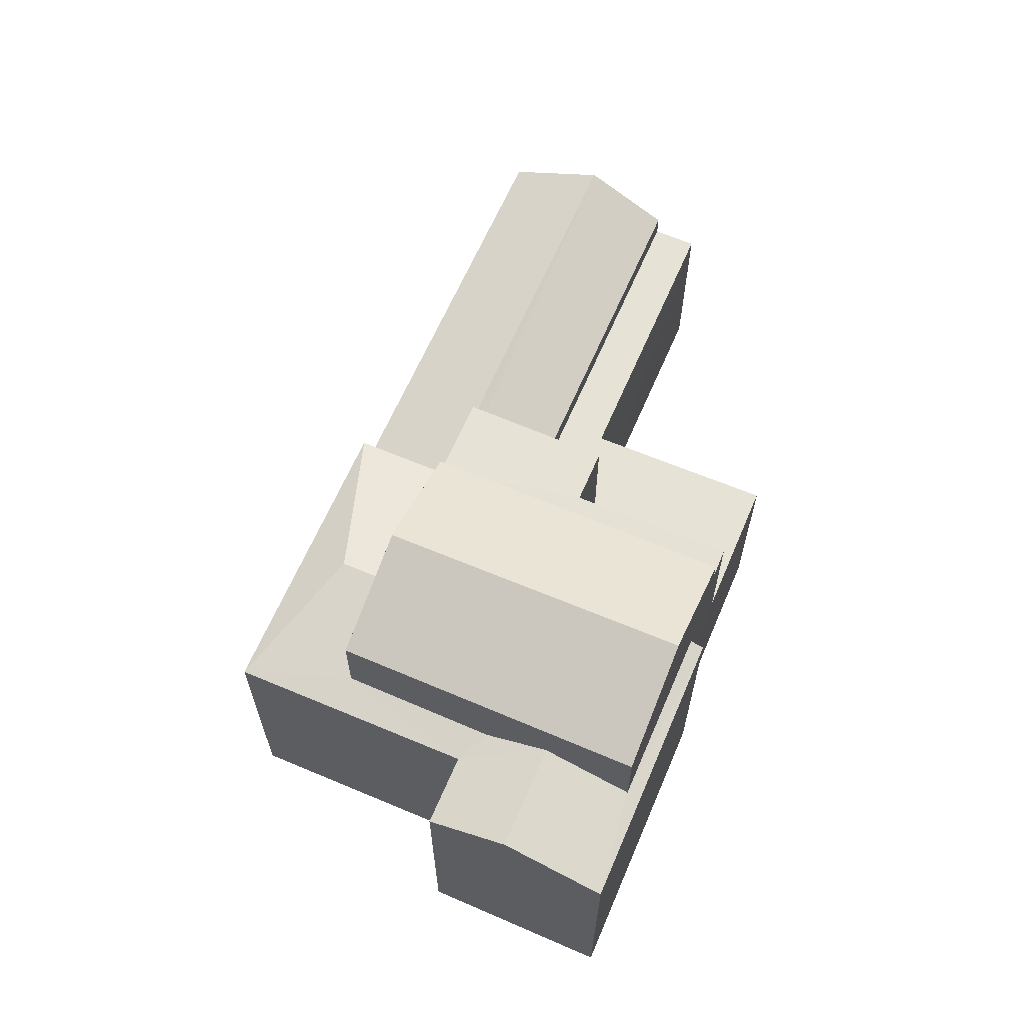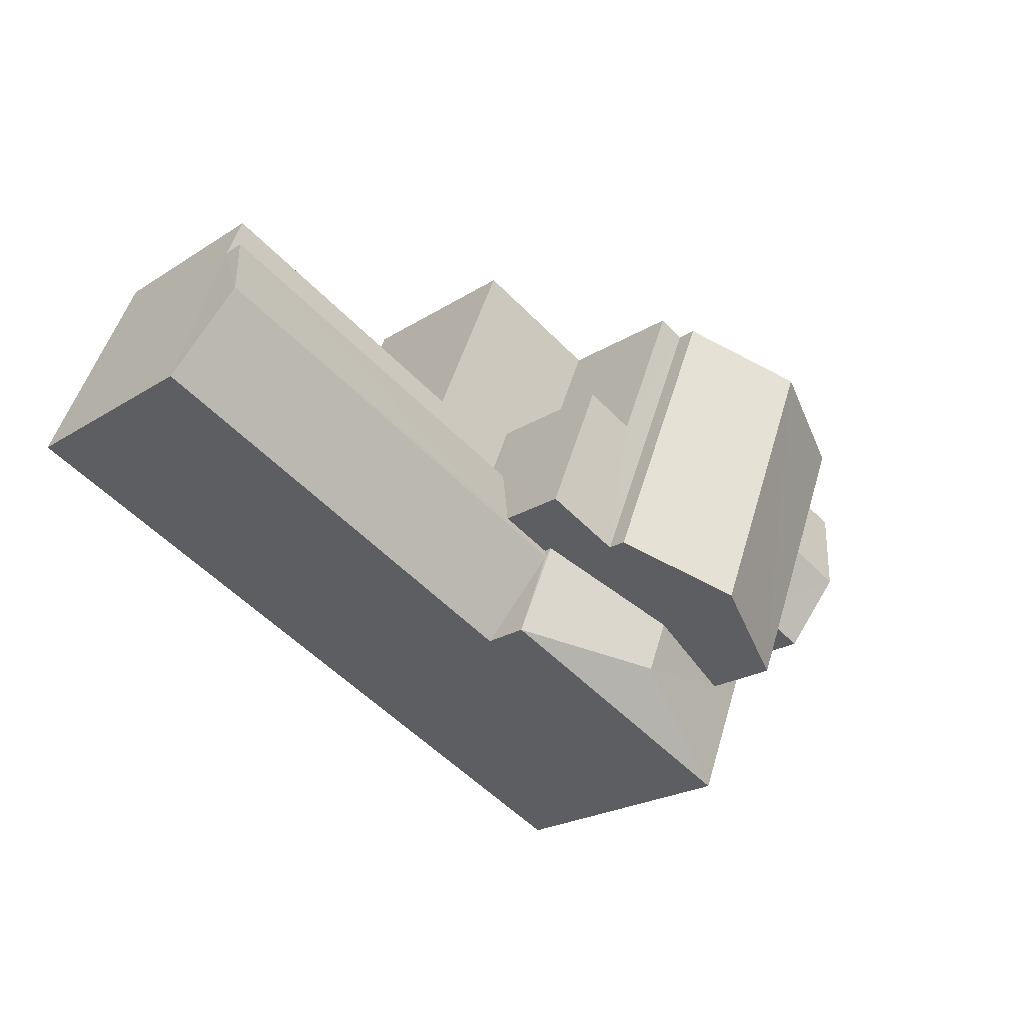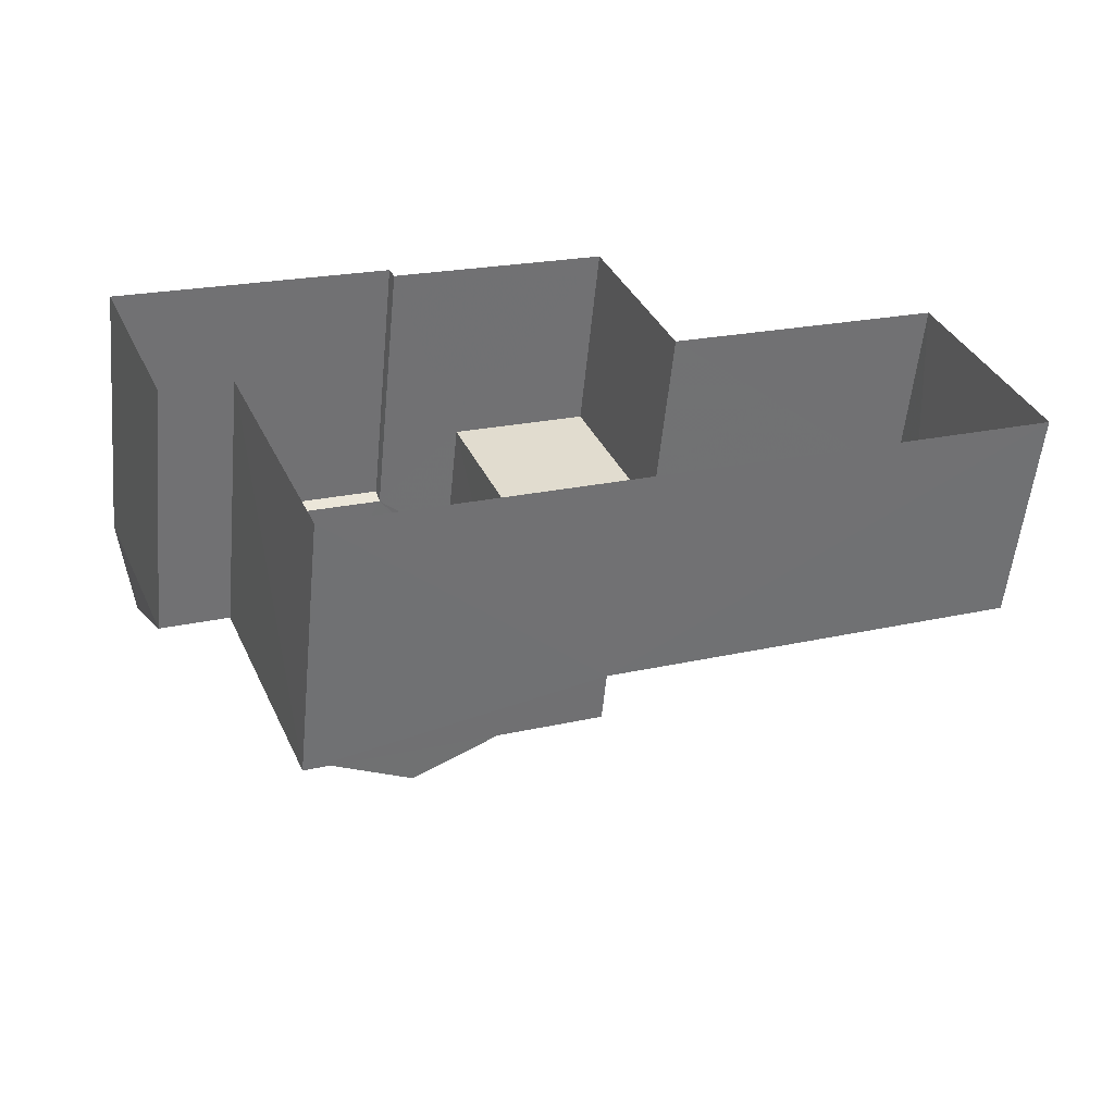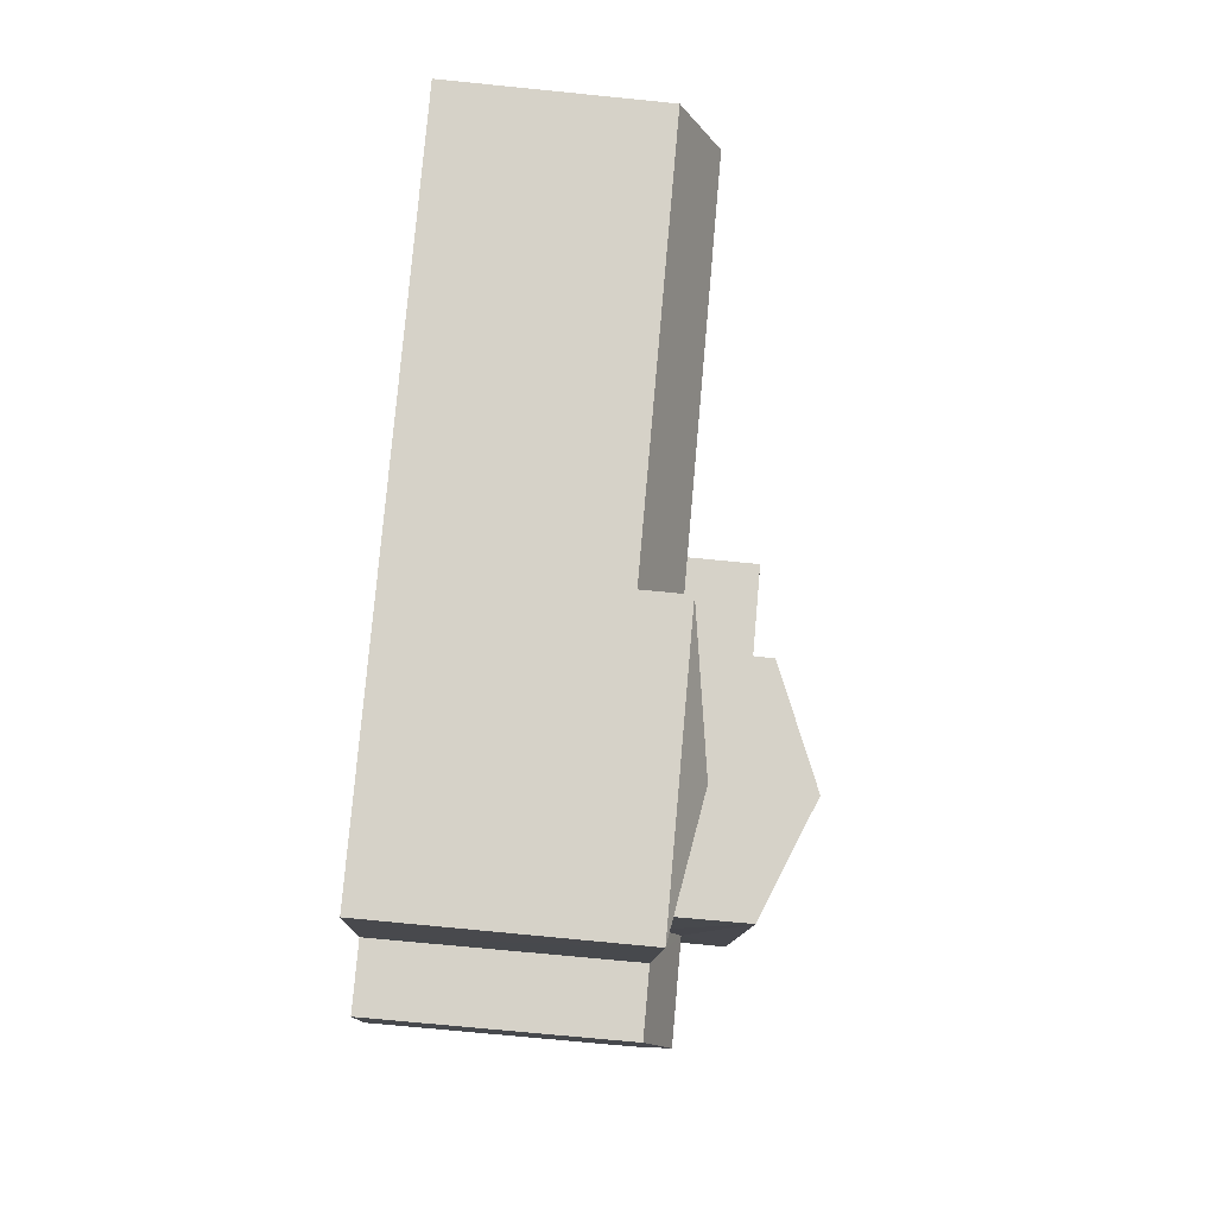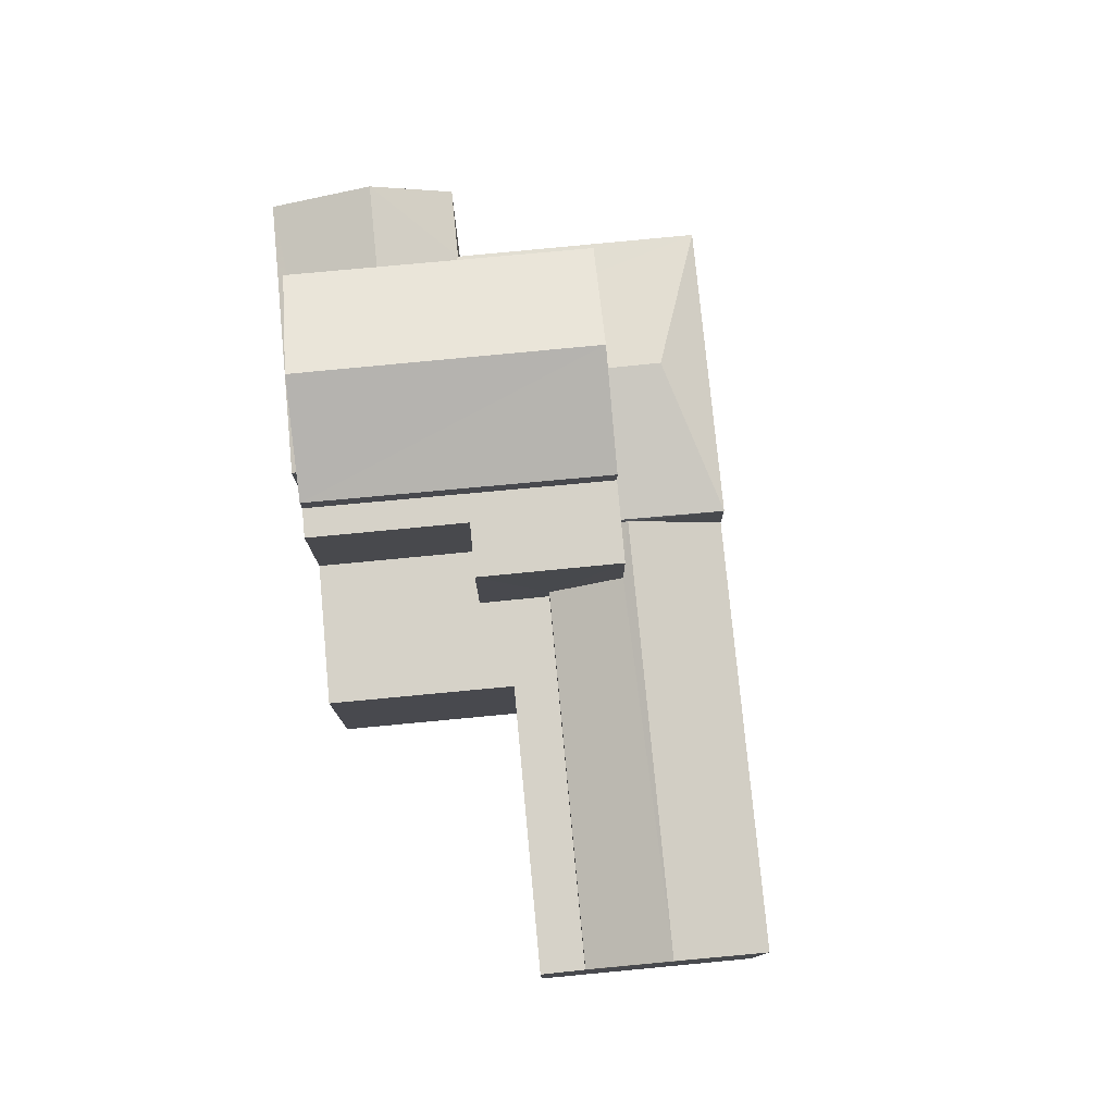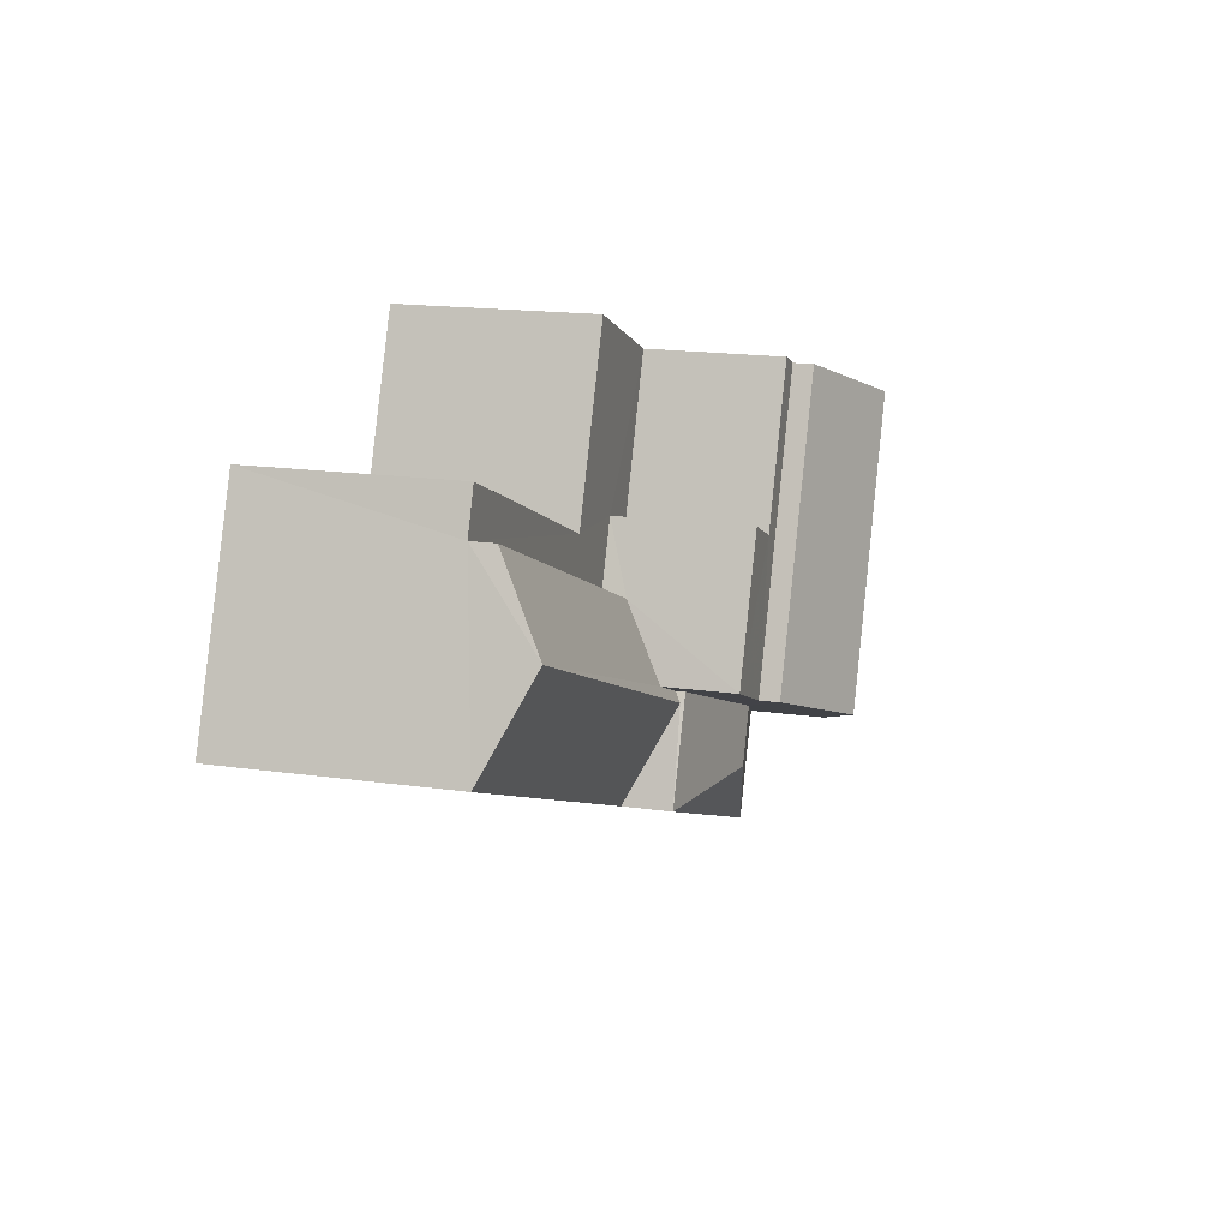
<metadata>
{"format":"obj","ext":"obj","renderer":"f3d","projection":"perspective","resolution":1024,"background":"white","views":[{"elev":63.7,"azim":90.7,"up":"+Z"},{"elev":-22.7,"azim":-42.6,"up":"+Y"},{"elev":-56.3,"azim":174.5,"up":"+Y"},{"elev":-79.1,"azim":-95.4,"up":"+Y"},{"elev":77.7,"azim":-117.9,"up":"+Z"},{"elev":17.4,"azim":-74.1,"up":"+Y"}]}
</metadata>
<code>
v -3.161e+05 4.011e+04 3.393
v -3.161e+05 4.011e+04 3.393
v -3.161e+05 4.011e+04 3.39
v -3.161e+05 4.01e+04 3.398
v -3.161e+05 4.011e+04 3.397
v -3.161e+05 4.01e+04 3.387
v -3.161e+05 4.011e+04 3.39
v -3.16e+05 4.011e+04 3.385
v -3.16e+05 4.01e+04 3.385
v -3.16e+05 4.01e+04 3.386
v -3.161e+05 4.01e+04 9.567
v -3.161e+05 4.011e+04 10.83
v -3.161e+05 4.01e+04 9.574
v -3.161e+05 4.01e+04 10.83
v -3.161e+05 4.01e+04 11.7
v -3.161e+05 4.01e+04 11.7
v -3.161e+05 4.01e+04 11.12
v -3.161e+05 4.01e+04 10.93
v -3.16e+05 4.01e+04 10.93
v -3.16e+05 4.01e+04 11.12
v -3.161e+05 4.011e+04 12.69
v -3.161e+05 4.01e+04 12.69
v -3.161e+05 4.011e+04 12.69
v -3.161e+05 4.01e+04 12.69
v -3.161e+05 4.011e+04 12.69
v -3.161e+05 4.011e+04 12.69
v -3.161e+05 4.01e+04 10.94
v -3.161e+05 4.011e+04 9.568
v -3.161e+05 4.011e+04 9.574
v -3.161e+05 4.01e+04 10.67
v -3.161e+05 4.01e+04 10.67
v -3.161e+05 4.011e+04 8.914
v -3.161e+05 4.011e+04 8.914
v -3.161e+05 4.011e+04 8.909
v -3.161e+05 4.011e+04 8.908
v -3.161e+05 4.011e+04 8.908
v -3.161e+05 4.011e+04 8.909
v -3.161e+05 4.011e+04 8.907
v -3.161e+05 4.011e+04 8.907
v -3.161e+05 4.01e+04 13.25
v -3.16e+05 4.011e+04 13.25
v -3.161e+05 4.011e+04 14.61
v -3.161e+05 4.01e+04 14.61
v -3.161e+05 4.011e+04 13.25
v -3.161e+05 4.01e+04 13.25
v -3.16e+05 4.01e+04 11.83
v -3.16e+05 4.011e+04 11.83
v -3.16e+05 4.01e+04 10.93
v -3.16e+05 4.011e+04 11.05
v -3.16e+05 4.011e+04 10.93
v -3.161e+05 4.011e+04 10.94
v -3.161e+05 4.011e+04 11.05
v -3.161e+05 4.01e+04 10.94
f 1 2 3
f 4 5 1
f 4 1 6
f 3 7 8
f 9 10 8
f 6 1 10
f 1 3 10
f 10 3 8
f 11 12 13
f 11 14 12
f 15 16 17
f 16 18 17
f 17 19 20
f 17 18 19
f 21 22 23
f 22 24 23
f 23 25 26
f 23 24 25
f 16 27 18
f 28 29 30
f 29 12 30
f 30 14 31
f 30 12 14
f 32 33 34
f 33 35 34
f 34 36 37
f 37 36 38
f 38 36 39
f 34 35 36
f 40 41 42
f 43 40 42
f 44 45 43
f 42 44 43
f 46 47 19
f 46 19 48
f 47 20 19
f 47 46 49
f 46 50 49
f 49 51 52
f 49 50 51
f 53 27 16
f 15 53 16
f 9 8 48
f 48 50 46
f 48 8 50
f 20 40 17
f 40 47 41
f 41 47 49
f 20 47 40
f 34 2 1
f 34 37 2
f 39 21 23
f 39 36 21
f 13 4 11
f 27 11 18
f 18 11 6
f 11 4 6
f 25 45 44
f 25 24 45
f 51 8 7
f 51 50 8
f 2 38 3
f 2 37 38
f 3 38 52
f 42 49 52
f 42 41 49
f 52 38 26
f 42 52 44
f 25 52 26
f 44 52 25
f 19 10 9
f 48 19 9
f 32 1 5
f 32 34 1
f 13 12 33
f 13 33 4
f 12 29 33
f 4 33 5
f 5 33 32
f 35 29 28
f 35 33 29
f 35 28 36
f 36 28 21
f 21 28 22
f 28 30 22
f 14 53 31
f 11 27 14
f 27 53 14
f 38 23 26
f 38 39 23
f 3 51 7
f 3 52 51
f 40 43 15
f 17 40 15
f 43 45 15
f 30 53 22
f 30 31 53
f 53 24 22
f 45 24 15
f 15 24 53
f 10 19 18
f 6 10 18

</code>
